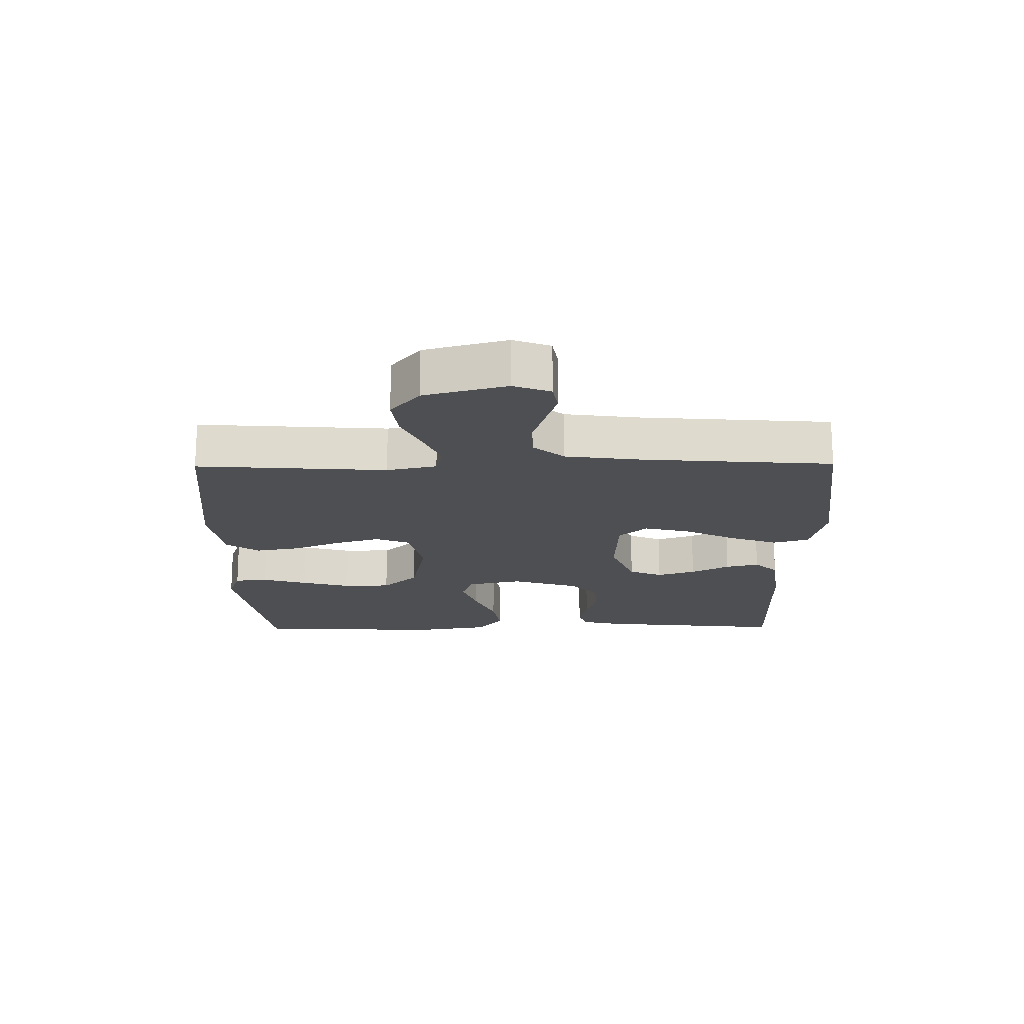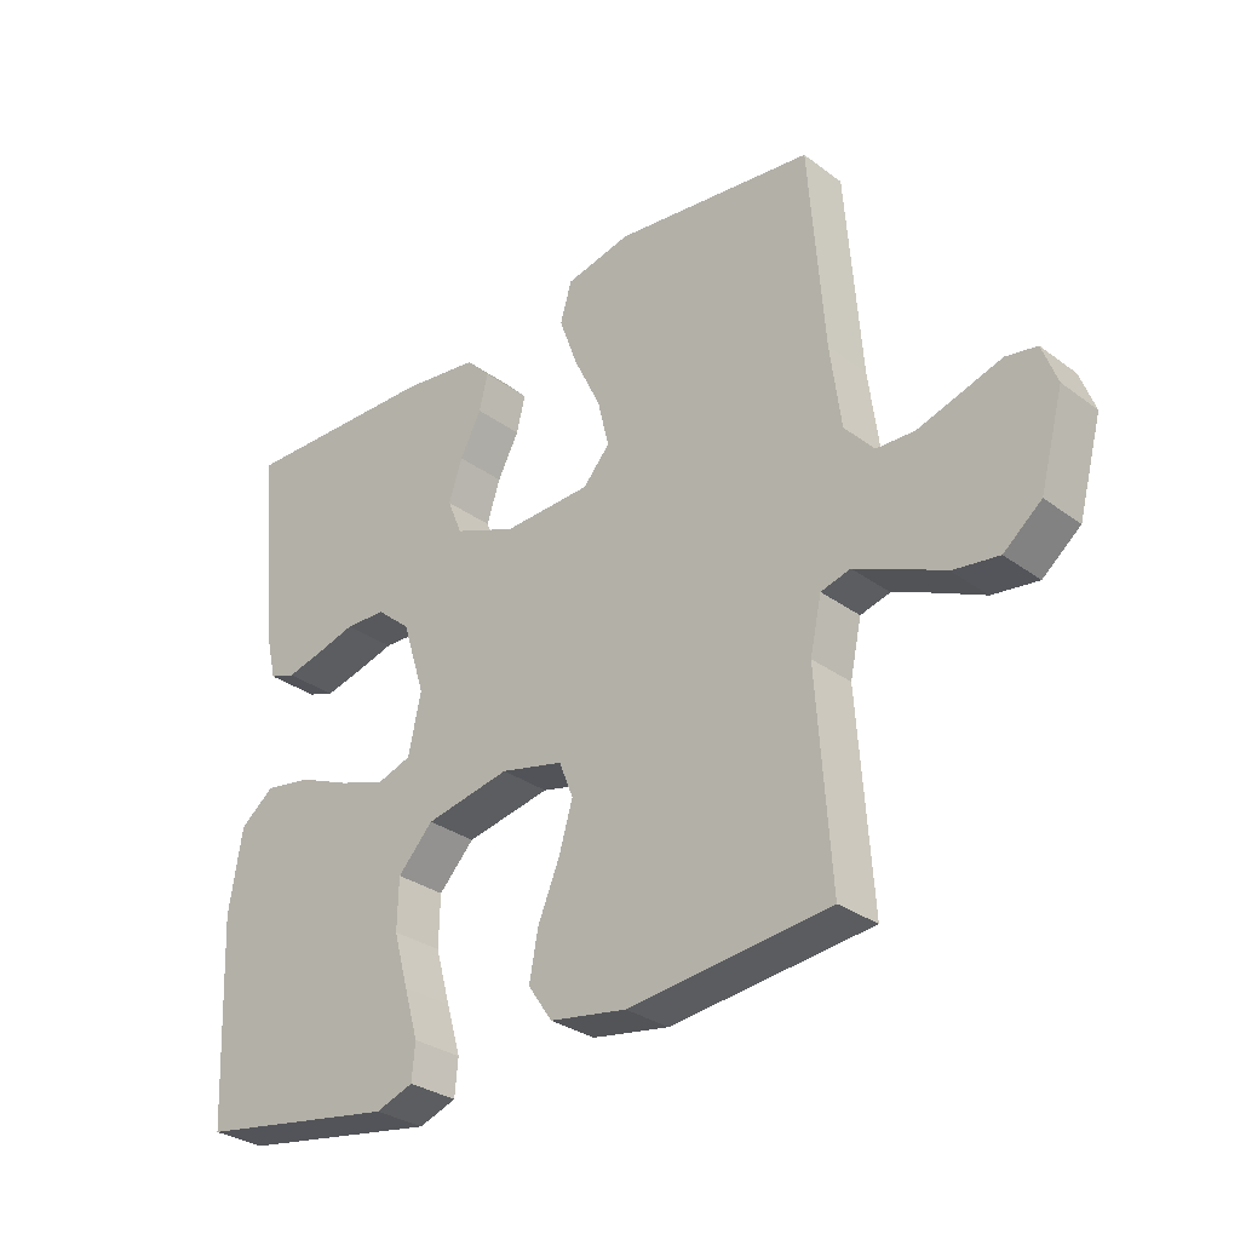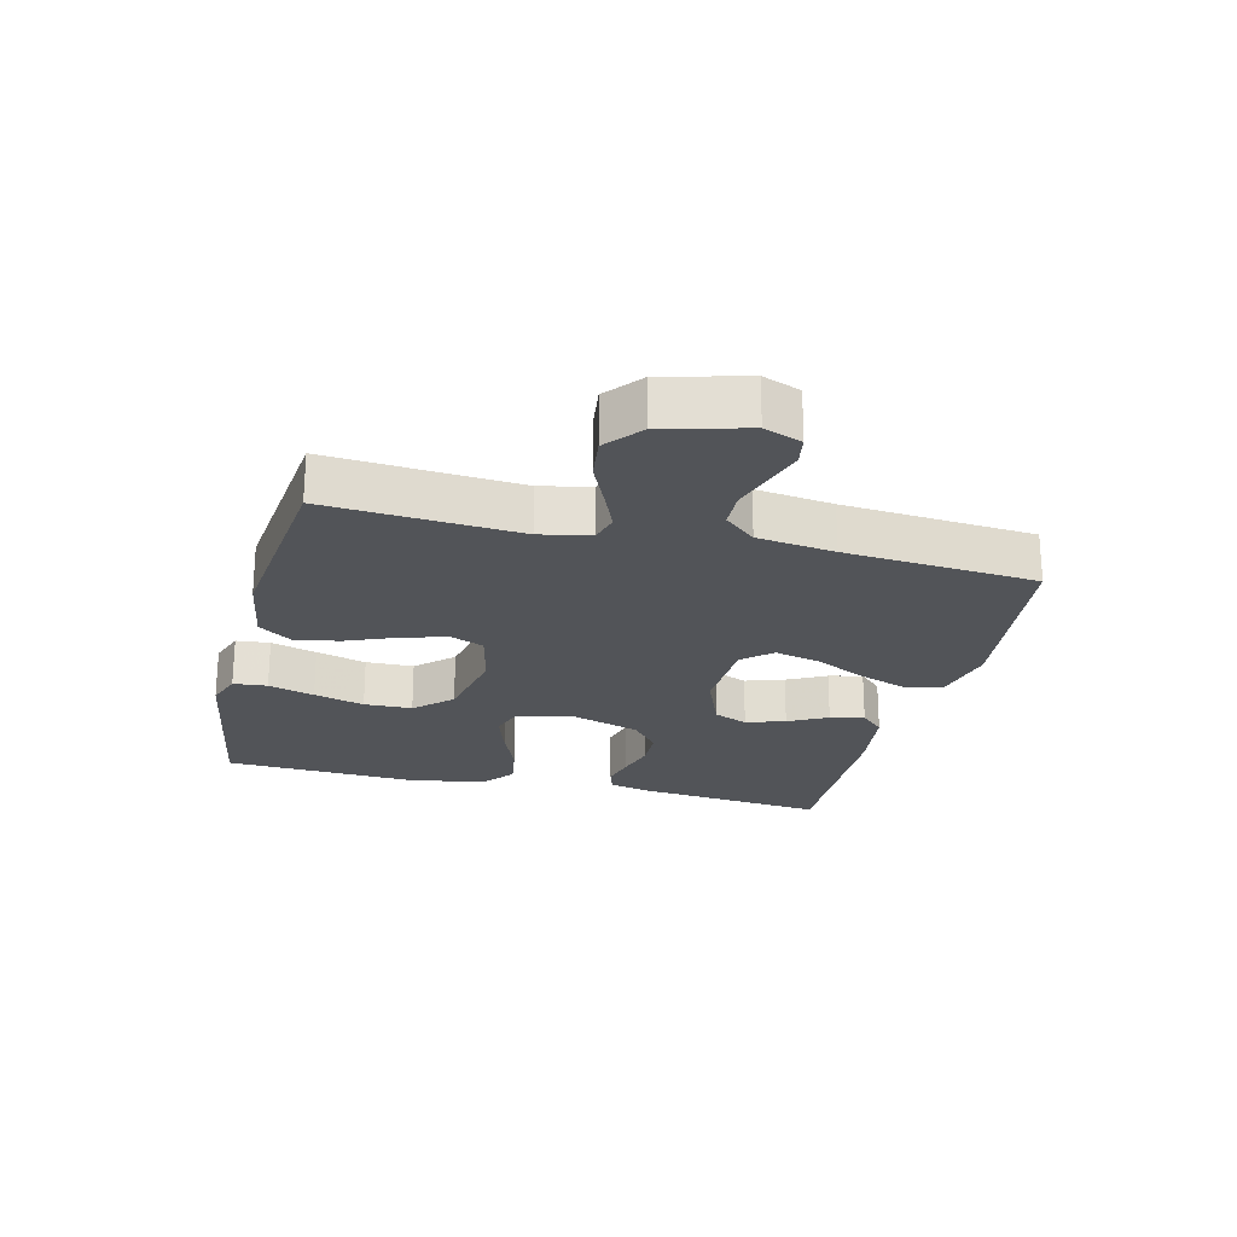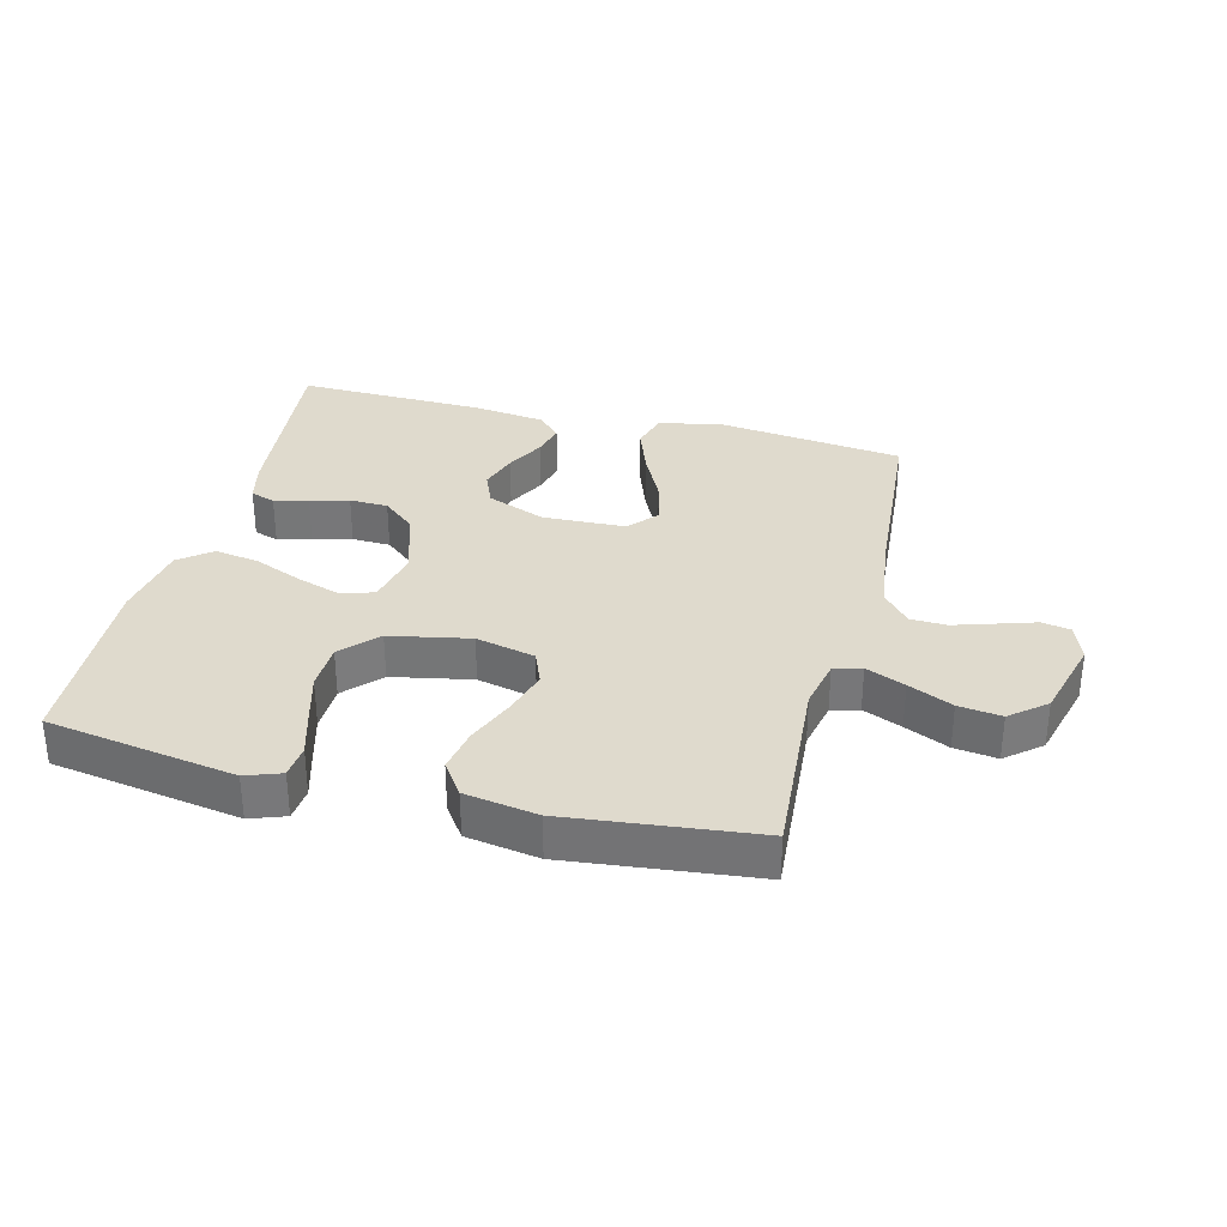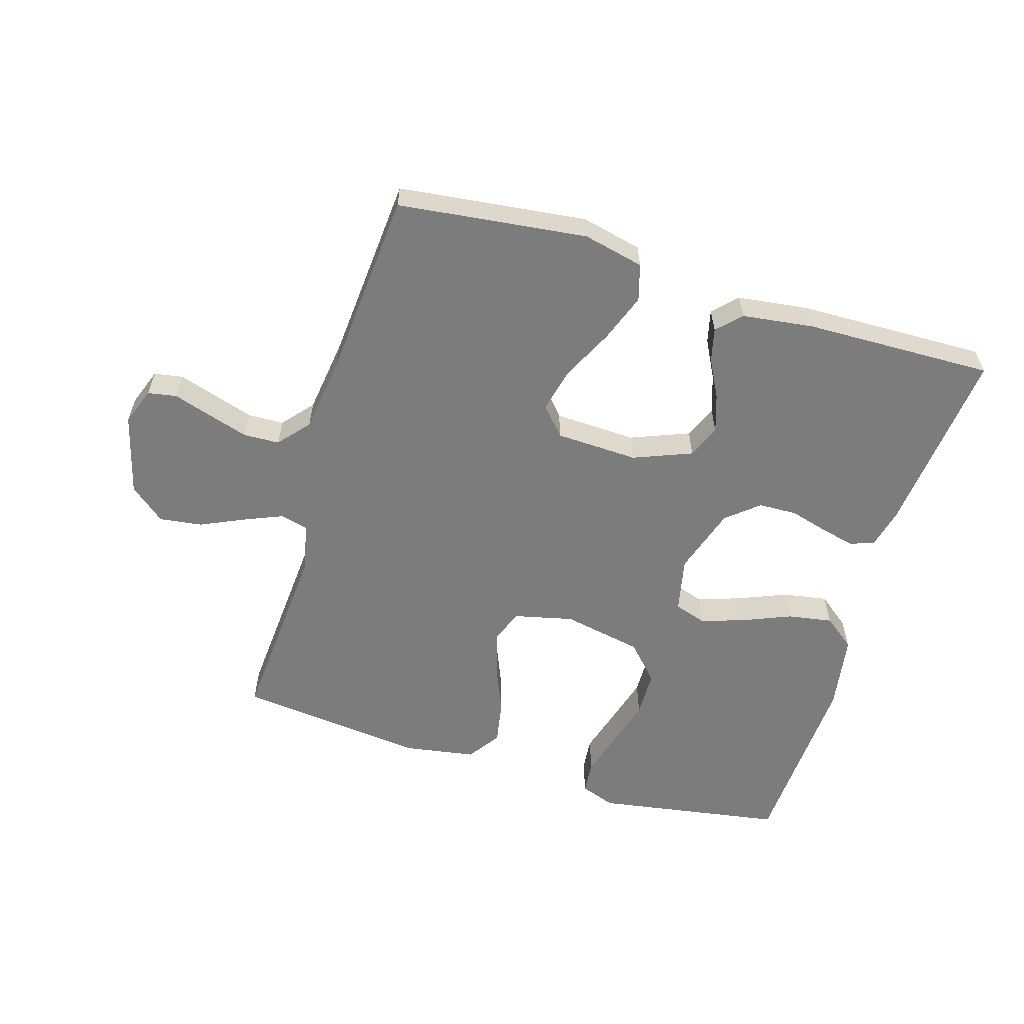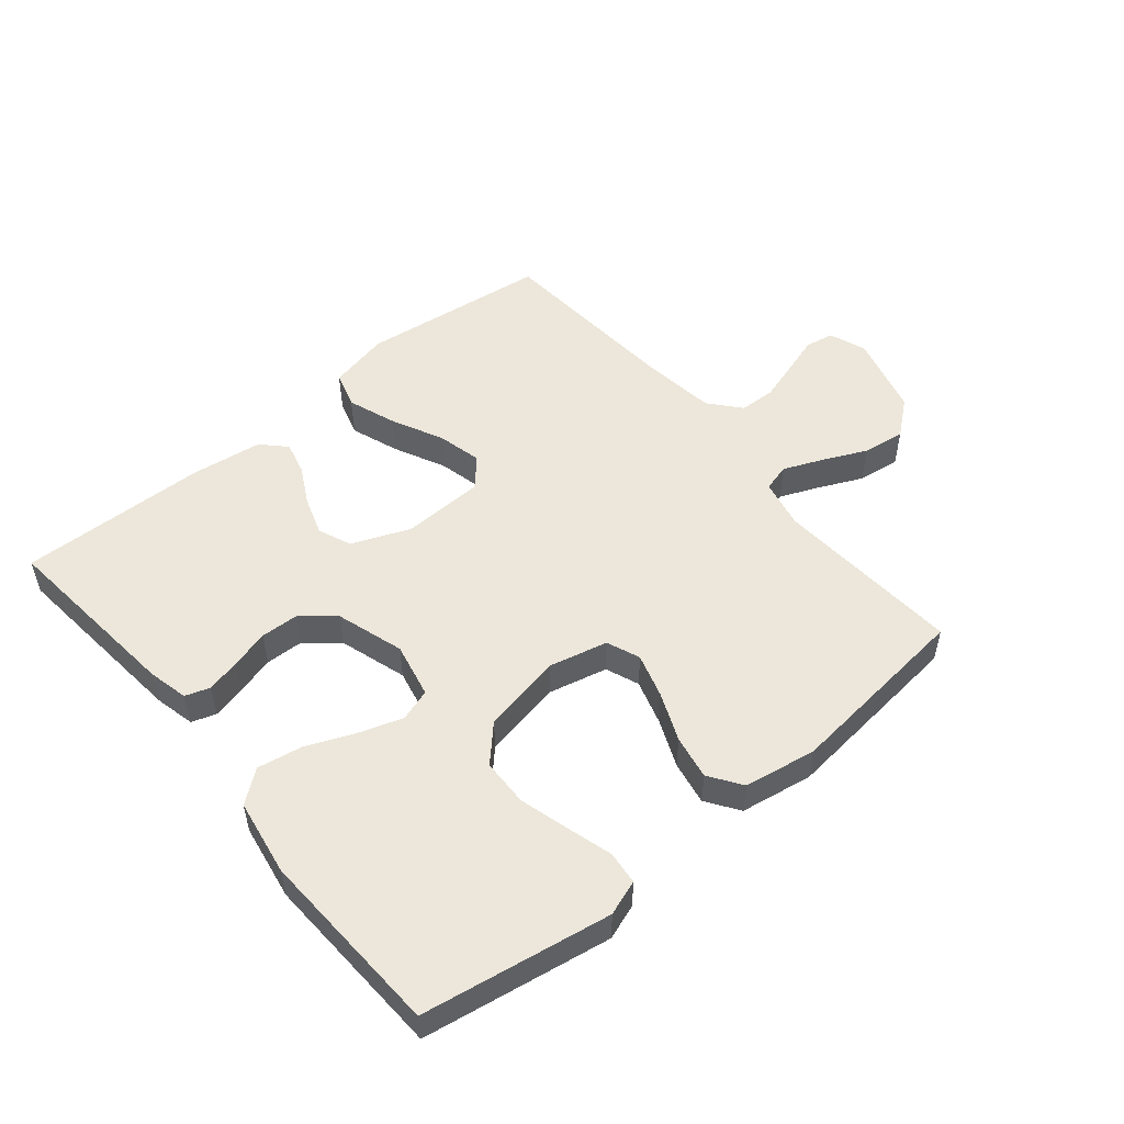
<metadata>
{"format":"obj","ext":"obj","renderer":"f3d","projection":"perspective","resolution":1024,"background":"white","views":[{"elev":-18.2,"azim":-89.3,"up":"+Y"},{"elev":-30.4,"azim":-136.8,"up":"+Z"},{"elev":-23.2,"azim":-104.0,"up":"+Y"},{"elev":32.9,"azim":-165.8,"up":"+Y"},{"elev":-58.8,"azim":-16.9,"up":"+Y"},{"elev":51.9,"azim":140.4,"up":"+Y"}]}
</metadata>
<code>
v -0.5 0.07 -0.5
v -0.479 0.07 -0.2
v -0.496 0.07 -0.121
v -0.54 0.07 -0.109
v -0.602 0.07 -0.135
v -0.672 0.07 -0.167
v -0.74 0.07 -0.176
v -0.796 0.07 -0.13
v -0.831 0.07 0
v -0.809 0.07 0.059
v -0.763 0.07 0.067
v -0.703 0.07 0.048
v -0.639 0.07 0.028
v -0.581 0.07 0.03
v -0.539 0.07 0.079
v -0.523 0.07 0.2
v -0.5 0.07 0.5
v -0.2 0.07 0.536
v -0.103 0.07 0.514
v -0.086 0.07 0.456
v -0.114 0.07 0.379
v -0.154 0.07 0.297
v -0.171 0.07 0.226
v -0.131 0.07 0.181
v 0 0.07 0.176
v 0.093 0.07 0.213
v 0.115 0.07 0.266
v 0.095 0.07 0.327
v 0.063 0.07 0.388
v 0.05 0.07 0.441
v 0.086 0.07 0.478
v 0.2 0.07 0.493
v 0.5 0.07 0.5
v 0.47 0.07 0.2
v 0.455 0.07 0.136
v 0.416 0.07 0.123
v 0.362 0.07 0.136
v 0.301 0.07 0.153
v 0.24 0.07 0.151
v 0.189 0.07 0.108
v 0.155 0.07 0
v 0.174 0.07 -0.088
v 0.225 0.07 -0.105
v 0.295 0.07 -0.082
v 0.372 0.07 -0.05
v 0.443 0.07 -0.038
v 0.494 0.07 -0.078
v 0.514 0.07 -0.2
v 0.5 0.07 -0.5
v 0.2 0.07 -0.549
v 0.144 0.07 -0.529
v 0.139 0.07 -0.476
v 0.16 0.07 -0.404
v 0.182 0.07 -0.325
v 0.18 0.07 -0.25
v 0.127 0.07 -0.194
v 0 0.07 -0.169
v -0.094 0.07 -0.191
v -0.115 0.07 -0.244
v -0.094 0.07 -0.315
v -0.062 0.07 -0.392
v -0.049 0.07 -0.462
v -0.085 0.07 -0.514
v -0.2 0.07 -0.533
v -0.5 0 -0.5
v -0.479 0 -0.2
v -0.496 0 -0.121
v -0.54 0 -0.109
v -0.602 0 -0.135
v -0.672 0 -0.167
v -0.74 0 -0.176
v -0.796 0 -0.13
v -0.831 0 0
v -0.809 0 0.059
v -0.763 0 0.067
v -0.703 0 0.048
v -0.639 0 0.028
v -0.581 0 0.03
v -0.539 0 0.079
v -0.523 0 0.2
v -0.5 0 0.5
v -0.2 0 0.536
v -0.103 0 0.514
v -0.086 0 0.456
v -0.114 0 0.379
v -0.154 0 0.297
v -0.171 0 0.226
v -0.131 0 0.181
v 0 0 0.176
v 0.093 0 0.213
v 0.115 0 0.266
v 0.095 0 0.327
v 0.063 0 0.388
v 0.05 0 0.441
v 0.086 0 0.478
v 0.2 0 0.493
v 0.5 0 0.5
v 0.47 0 0.2
v 0.455 0 0.136
v 0.416 0 0.123
v 0.362 0 0.136
v 0.301 0 0.153
v 0.24 0 0.151
v 0.189 0 0.108
v 0.155 0 0
v 0.174 0 -0.088
v 0.225 0 -0.105
v 0.295 0 -0.082
v 0.372 0 -0.05
v 0.443 0 -0.038
v 0.494 0 -0.078
v 0.514 0 -0.2
v 0.5 0 -0.5
v 0.2 0 -0.549
v 0.144 0 -0.529
v 0.139 0 -0.476
v 0.16 0 -0.404
v 0.182 0 -0.325
v 0.18 0 -0.25
v 0.127 0 -0.194
v 0 0 -0.169
v -0.094 0 -0.191
v -0.115 0 -0.244
v -0.094 0 -0.315
v -0.062 0 -0.392
v -0.049 0 -0.462
v -0.085 0 -0.514
v -0.2 0 -0.533
f 63 64 1 2
f 60 61 62 63
f 59 60 63 2
f 58 59 2 3
f 57 58 3 4
f 50 51 52 53
f 50 53 54
f 49 50 54 55
f 44 45 46 47
f 43 44 47 48
f 35 36 37 38
f 33 34 35 38
f 33 38 39
f 32 33 39 40
f 28 29 30 31
f 27 28 31 32
f 19 20 21 22
f 19 22 23
f 16 17 18 19
f 15 16 19 23
f 14 15 23 24
f 9 10 11 12
f 9 12 13
f 8 9 13 14
f 5 6 7 8
f 4 5 8 14
f 48 49 55 56
f 43 48 56 57
f 42 43 57 4
f 27 32 40 41
f 26 27 41
f 25 26 41 42
f 24 25 42
f 4 14 24 42
f 66 65 128 127
f 127 126 125 124
f 66 127 124 123
f 67 66 123 122
f 68 67 122 121
f 117 116 115 114
f 118 117 114
f 119 118 114 113
f 111 110 109 108
f 112 111 108 107
f 102 101 100 99
f 102 99 98 97
f 103 102 97
f 104 103 97 96
f 95 94 93 92
f 96 95 92 91
f 86 85 84 83
f 87 86 83
f 83 82 81 80
f 87 83 80 79
f 88 87 79 78
f 76 75 74 73
f 77 76 73
f 78 77 73 72
f 72 71 70 69
f 78 72 69 68
f 120 119 113 112
f 121 120 112 107
f 68 121 107 106
f 105 104 96 91
f 105 91 90
f 106 105 90 89
f 106 89 88
f 106 88 78 68
f 1 65 66 2
f 2 66 67 3
f 3 67 68 4
f 4 68 69 5
f 5 69 70 6
f 6 70 71 7
f 7 71 72 8
f 8 72 73 9
f 9 73 74 10
f 10 74 75 11
f 11 75 76 12
f 12 76 77 13
f 13 77 78 14
f 14 78 79 15
f 15 79 80 16
f 16 80 81 17
f 17 81 82 18
f 18 82 83 19
f 19 83 84 20
f 20 84 85 21
f 21 85 86 22
f 22 86 87 23
f 23 87 88 24
f 24 88 89 25
f 25 89 90 26
f 26 90 91 27
f 27 91 92 28
f 28 92 93 29
f 29 93 94 30
f 30 94 95 31
f 31 95 96 32
f 32 96 97 33
f 33 97 98 34
f 34 98 99 35
f 35 99 100 36
f 36 100 101 37
f 37 101 102 38
f 38 102 103 39
f 39 103 104 40
f 40 104 105 41
f 41 105 106 42
f 42 106 107 43
f 43 107 108 44
f 44 108 109 45
f 45 109 110 46
f 46 110 111 47
f 47 111 112 48
f 48 112 113 49
f 49 113 114 50
f 50 114 115 51
f 51 115 116 52
f 52 116 117 53
f 53 117 118 54
f 54 118 119 55
f 55 119 120 56
f 56 120 121 57
f 57 121 122 58
f 58 122 123 59
f 59 123 124 60
f 60 124 125 61
f 61 125 126 62
f 62 126 127 63
f 63 127 128 64
f 64 128 65 1

</code>
